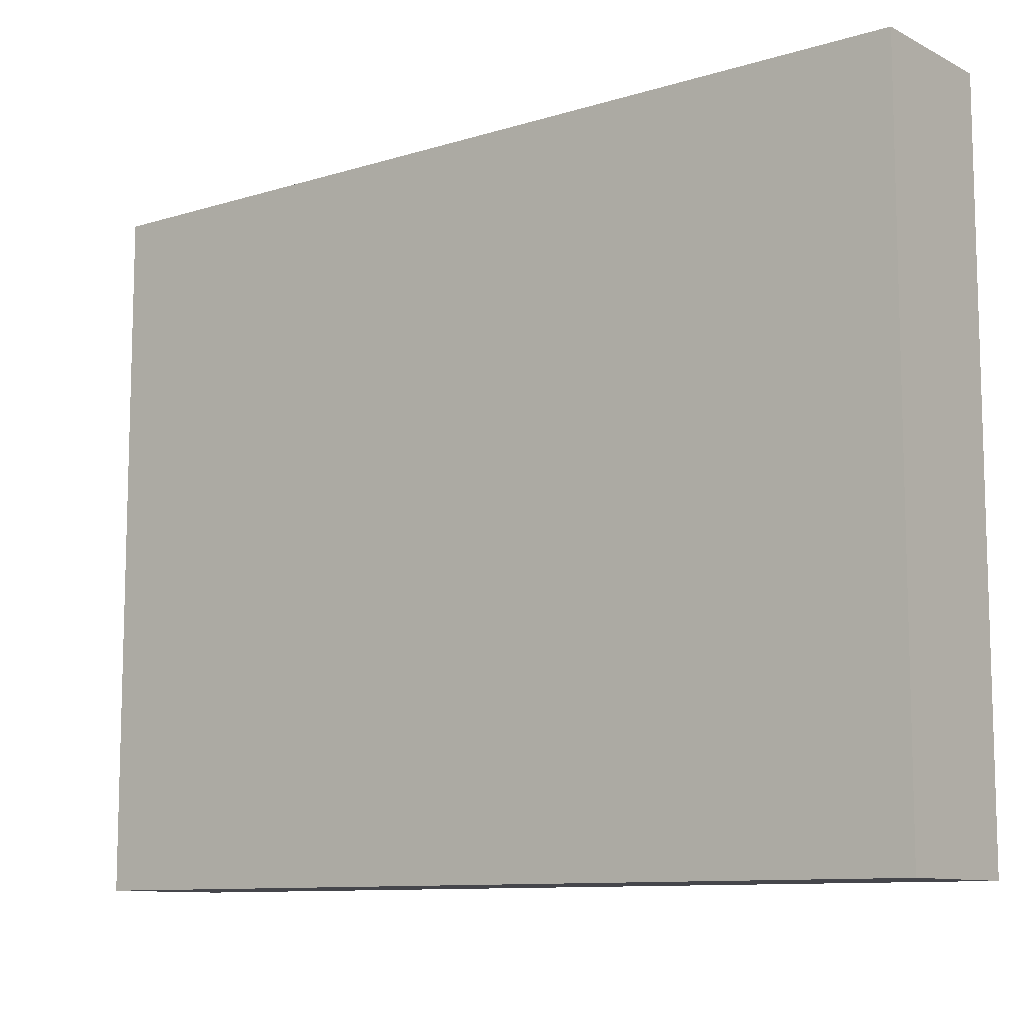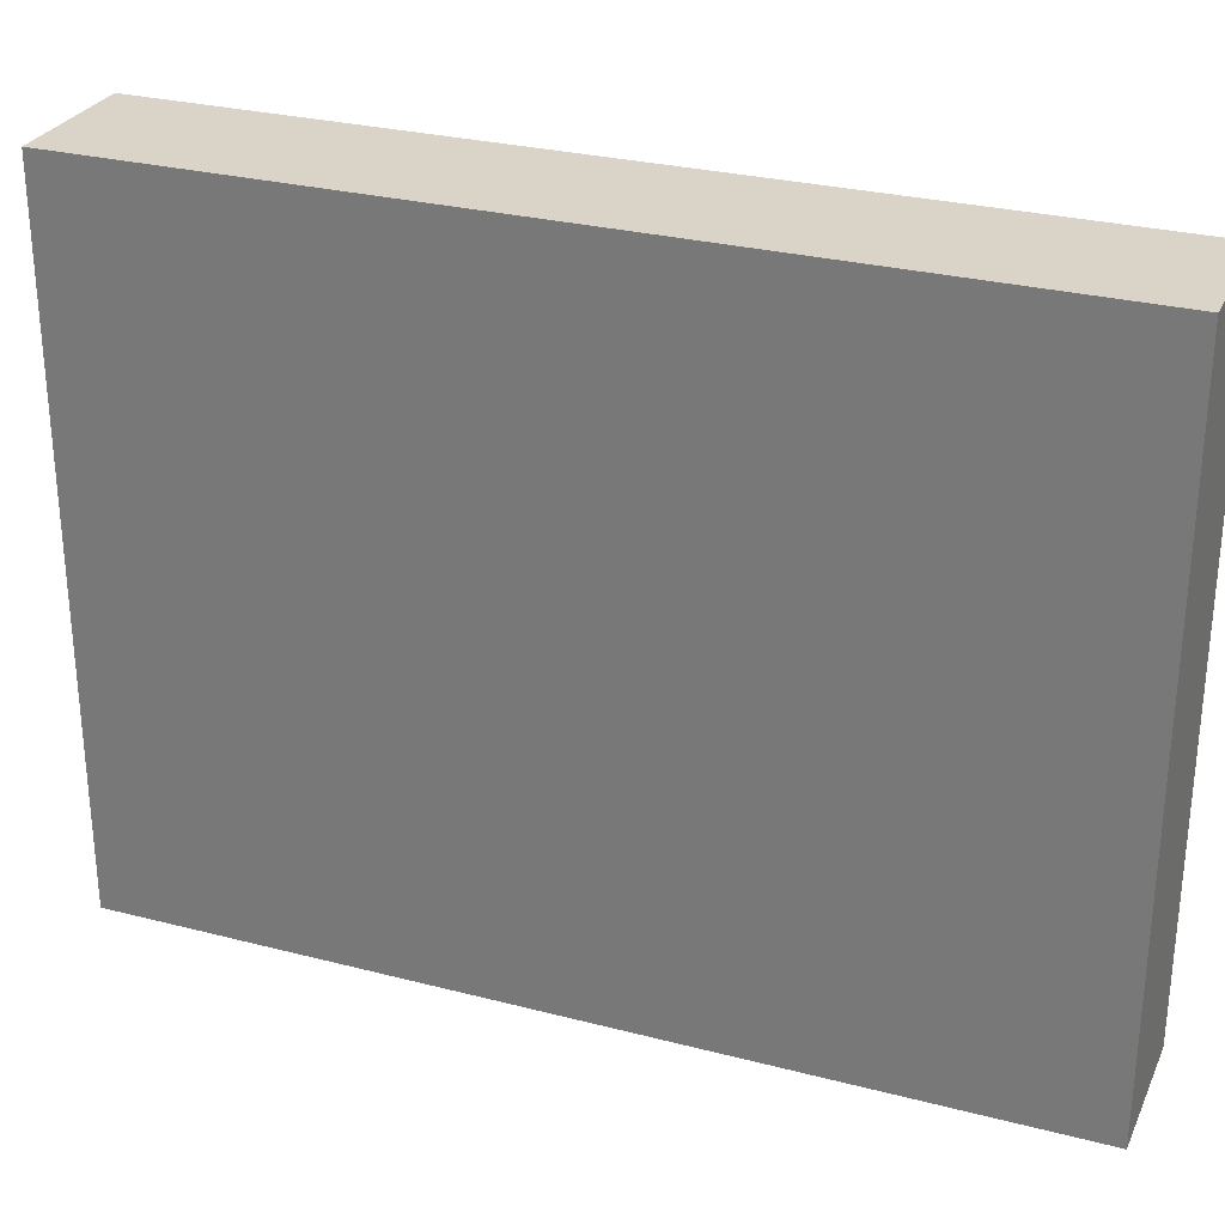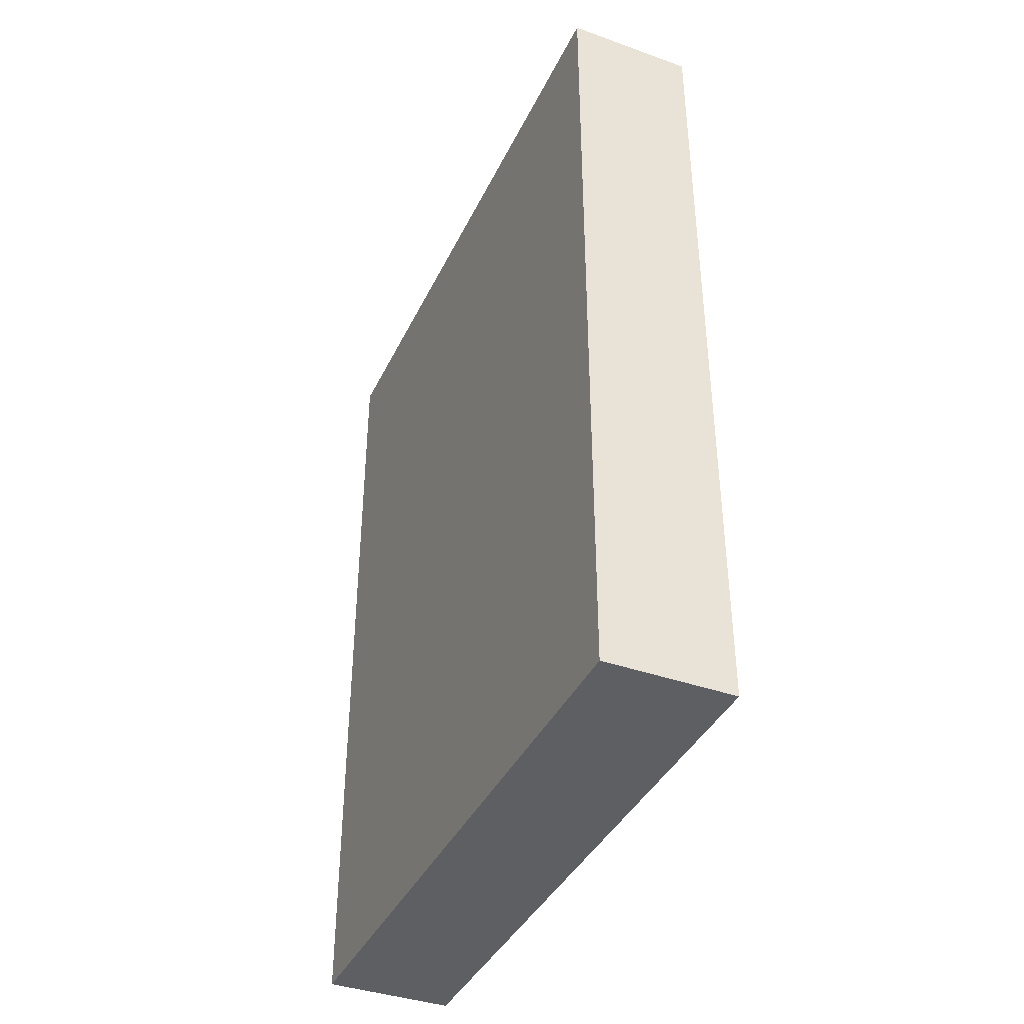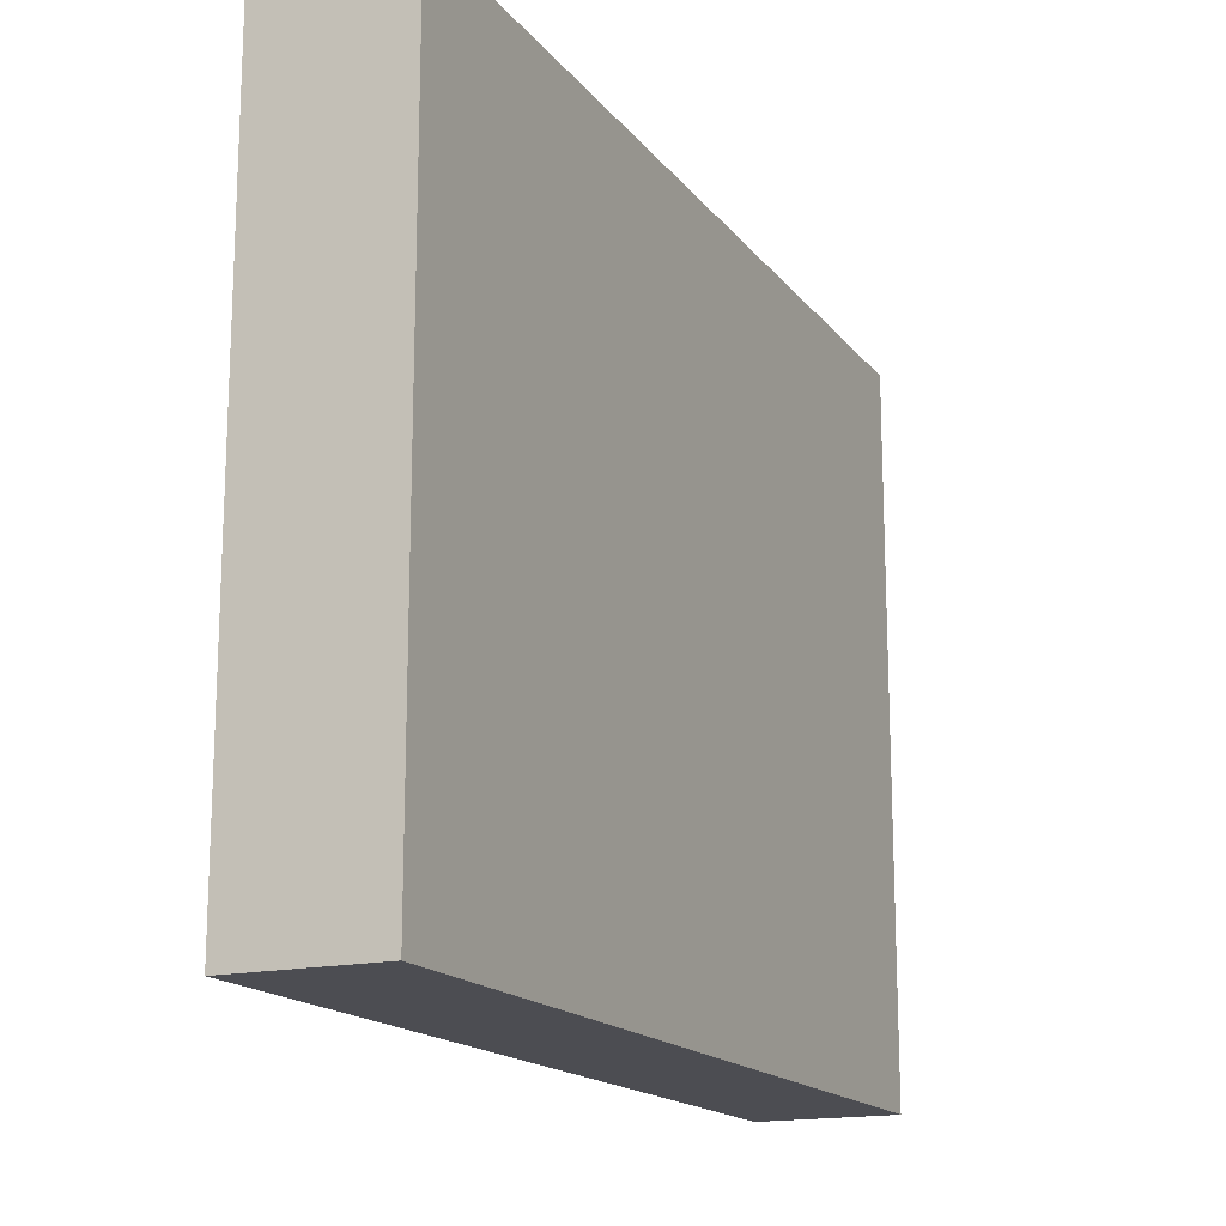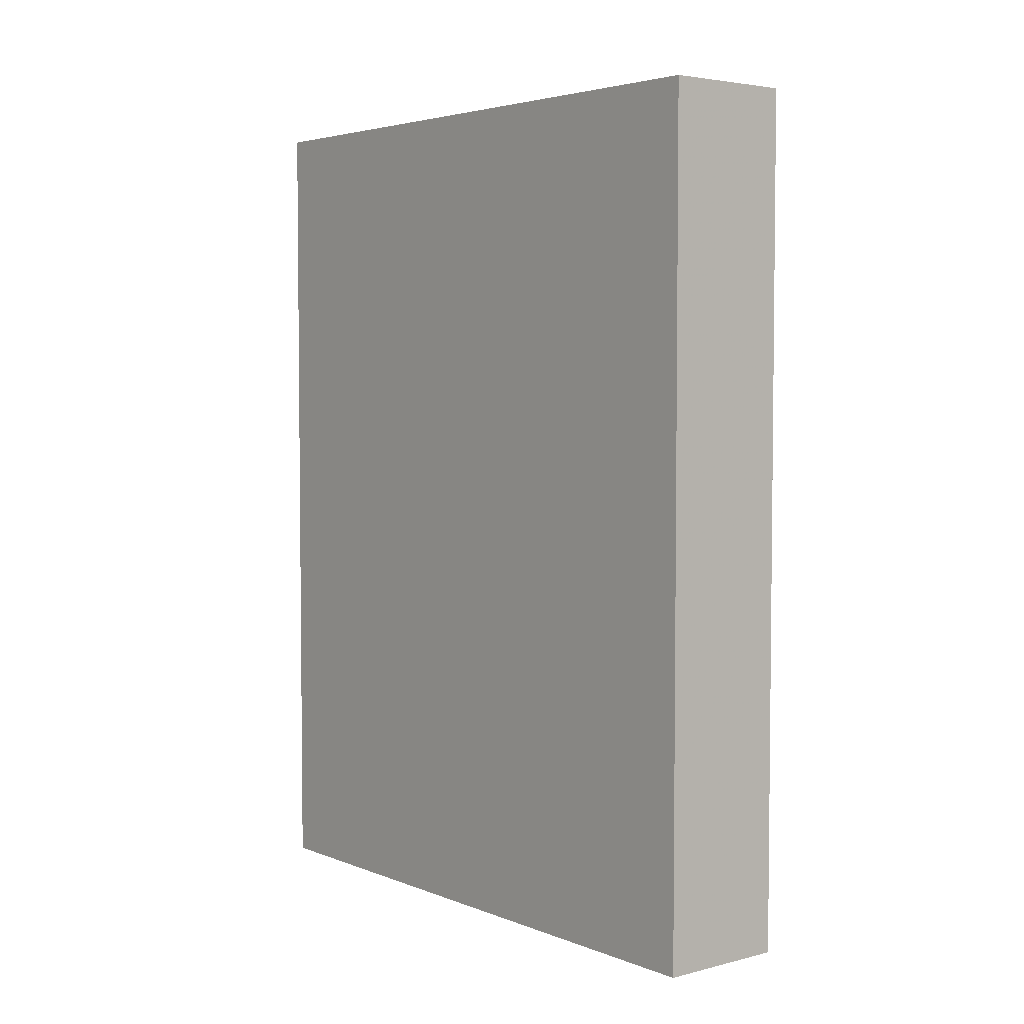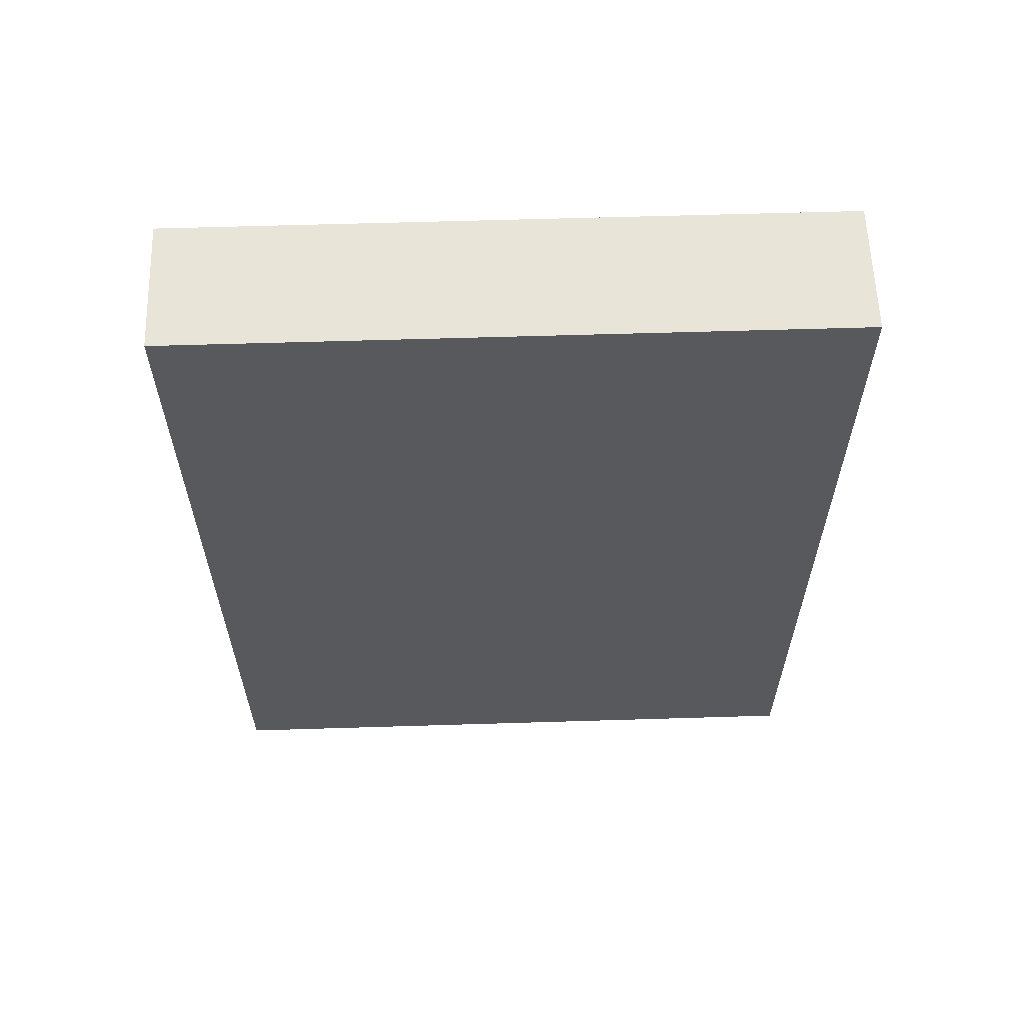
<metadata>
{"format":"obj","ext":"obj","renderer":"f3d","projection":"perspective","resolution":1024,"background":"white","views":[{"elev":-10.1,"azim":-51.7,"up":"+Z"},{"elev":28.4,"azim":111.3,"up":"+Z"},{"elev":-39.5,"azim":156.2,"up":"+Y"},{"elev":-16.4,"azim":-155.2,"up":"+Z"},{"elev":4.0,"azim":141.1,"up":"+Y"},{"elev":60.2,"azim":-91.8,"up":"+Y"}]}
</metadata>
<code>
o unnamed_object1
v 0.0775 -0.04933 -0.04749
v 0.0775 -0.04933 0.04751
v 0.0965 -0.04933 0.04751
v 0.0965 -0.04933 -0.04749
v 0.0775 0.07468 -0.04749
v 0.0775 0.07468 0.04751
v 0.0965 0.07468 0.04751
v 0.0965 0.07468 -0.04749
g unnamed_object1
f 2 1 4
f 4 3 2
f 8 5 6
f 6 7 8
f 4 1 5
f 5 8 4
f 3 4 8
f 8 7 3
f 6 2 3
f 3 7 6
f 5 1 2
f 2 6 5

</code>
